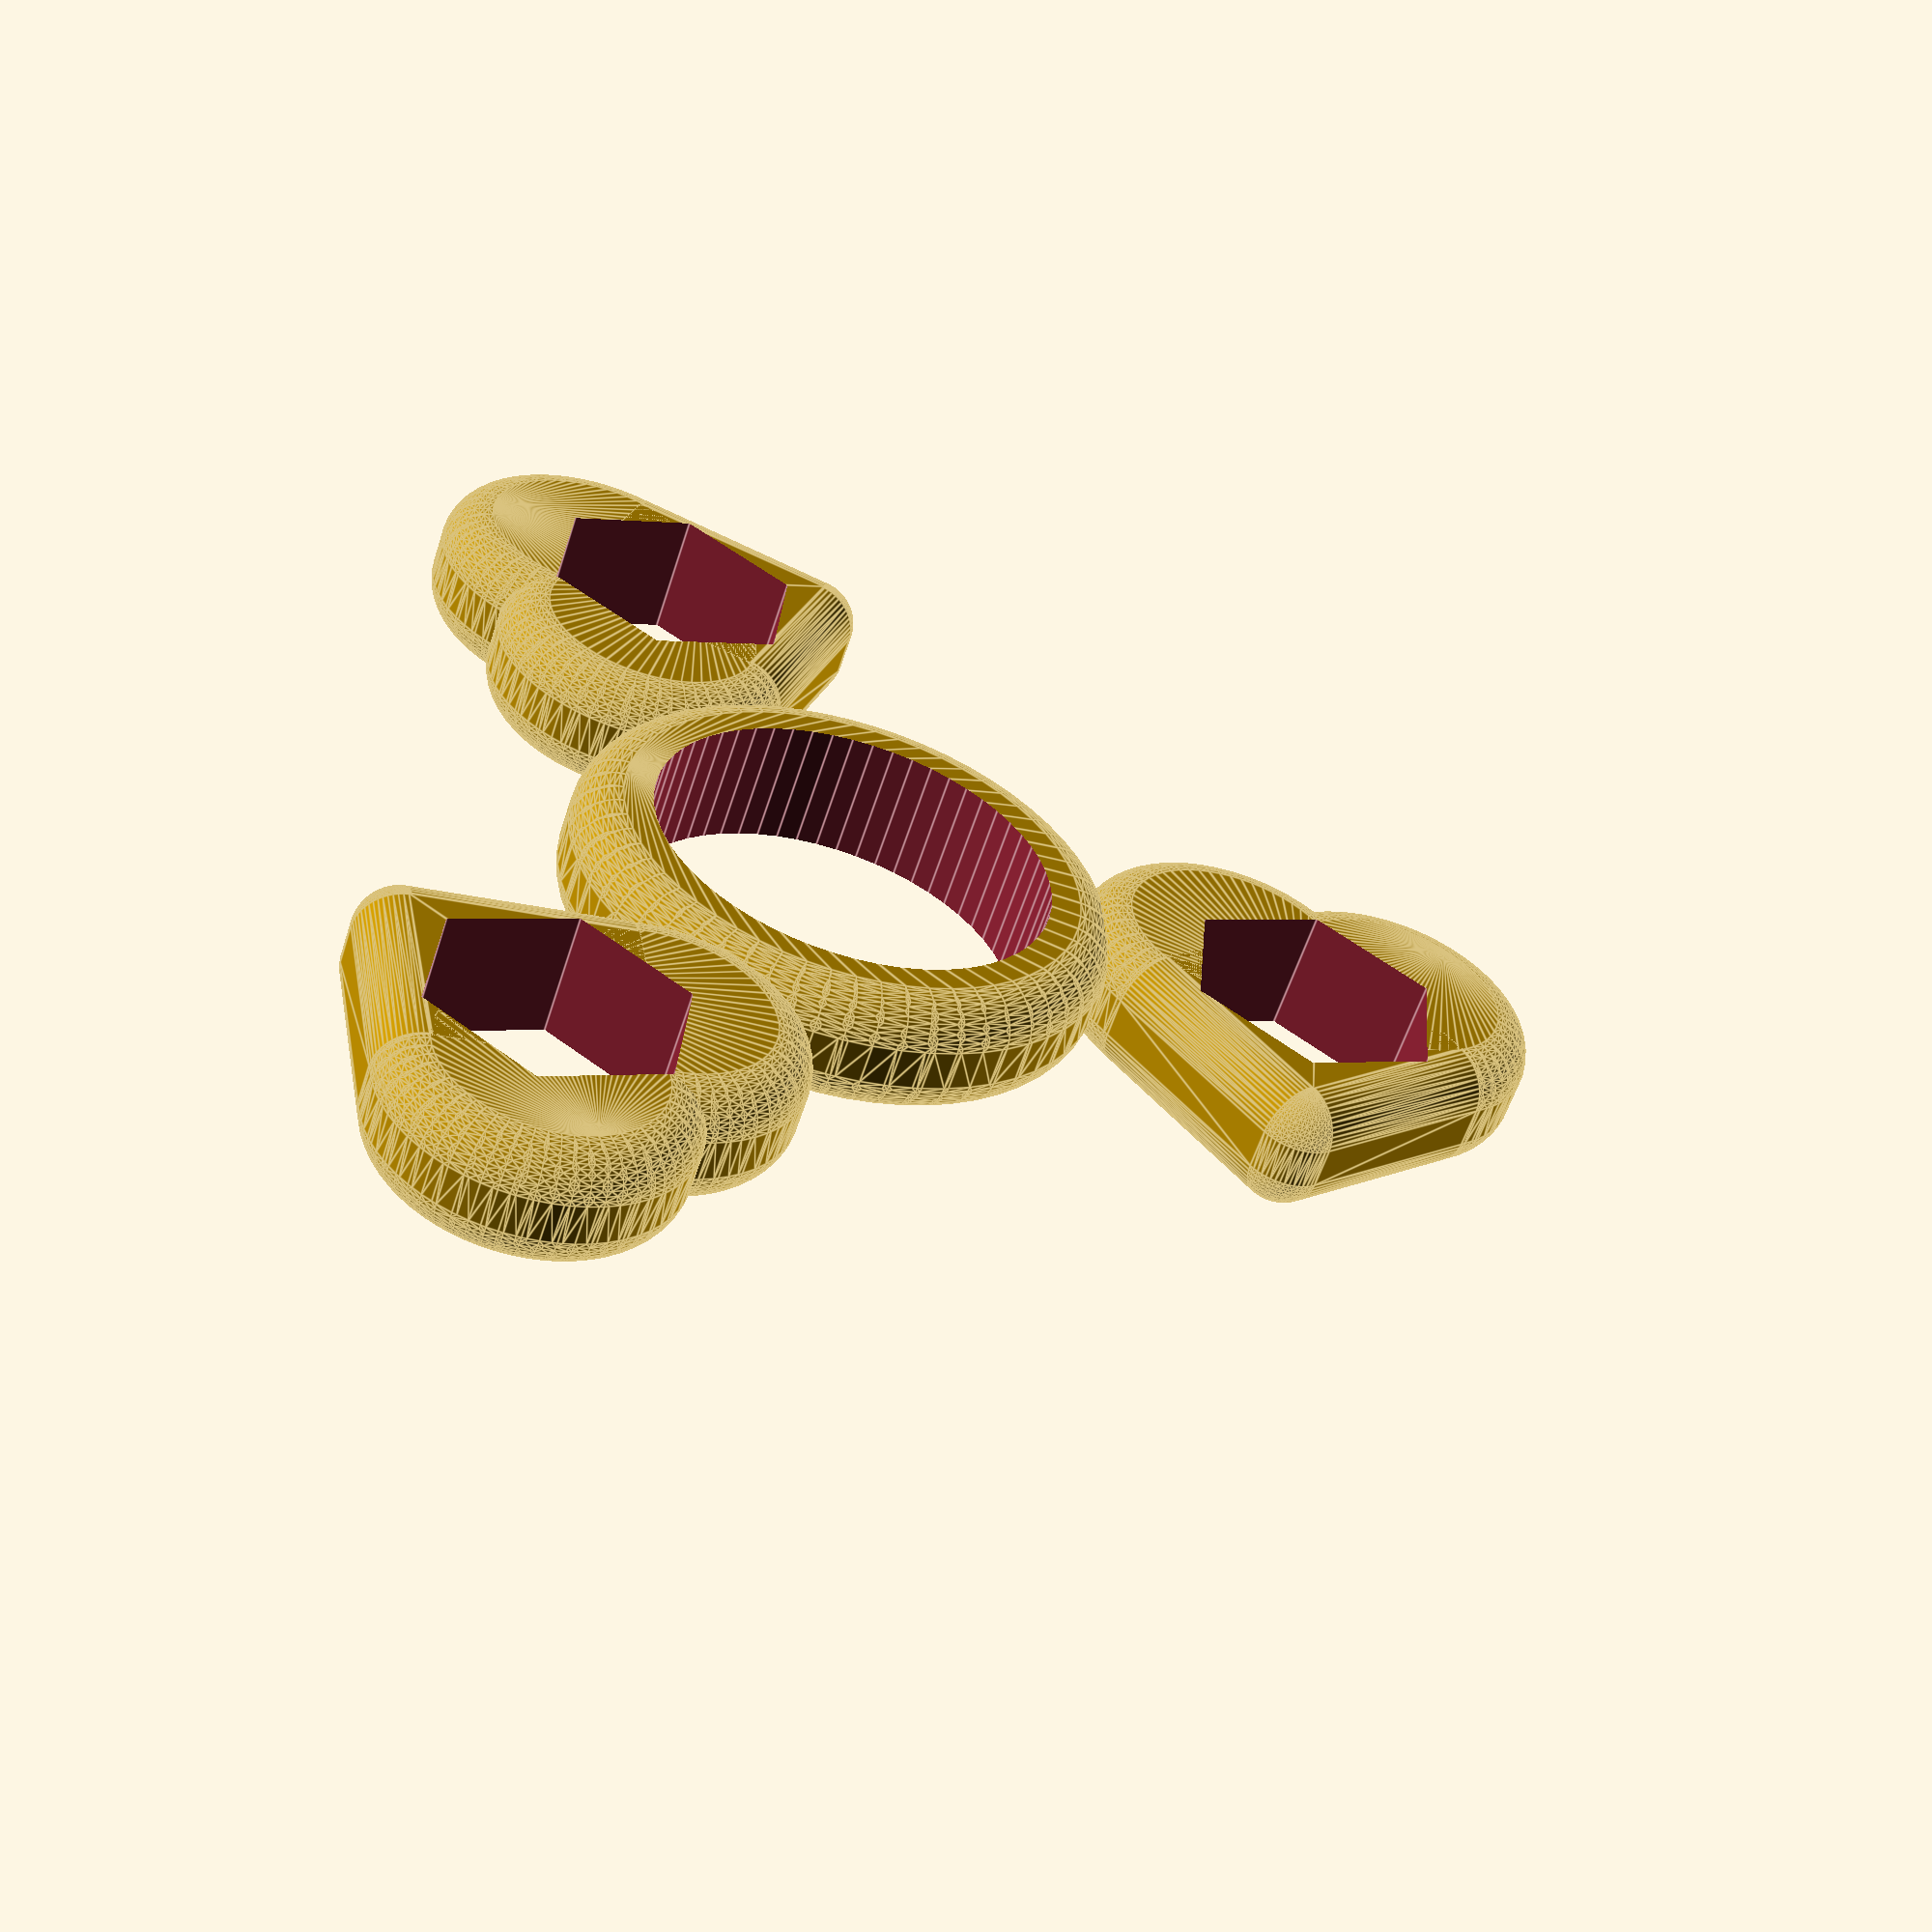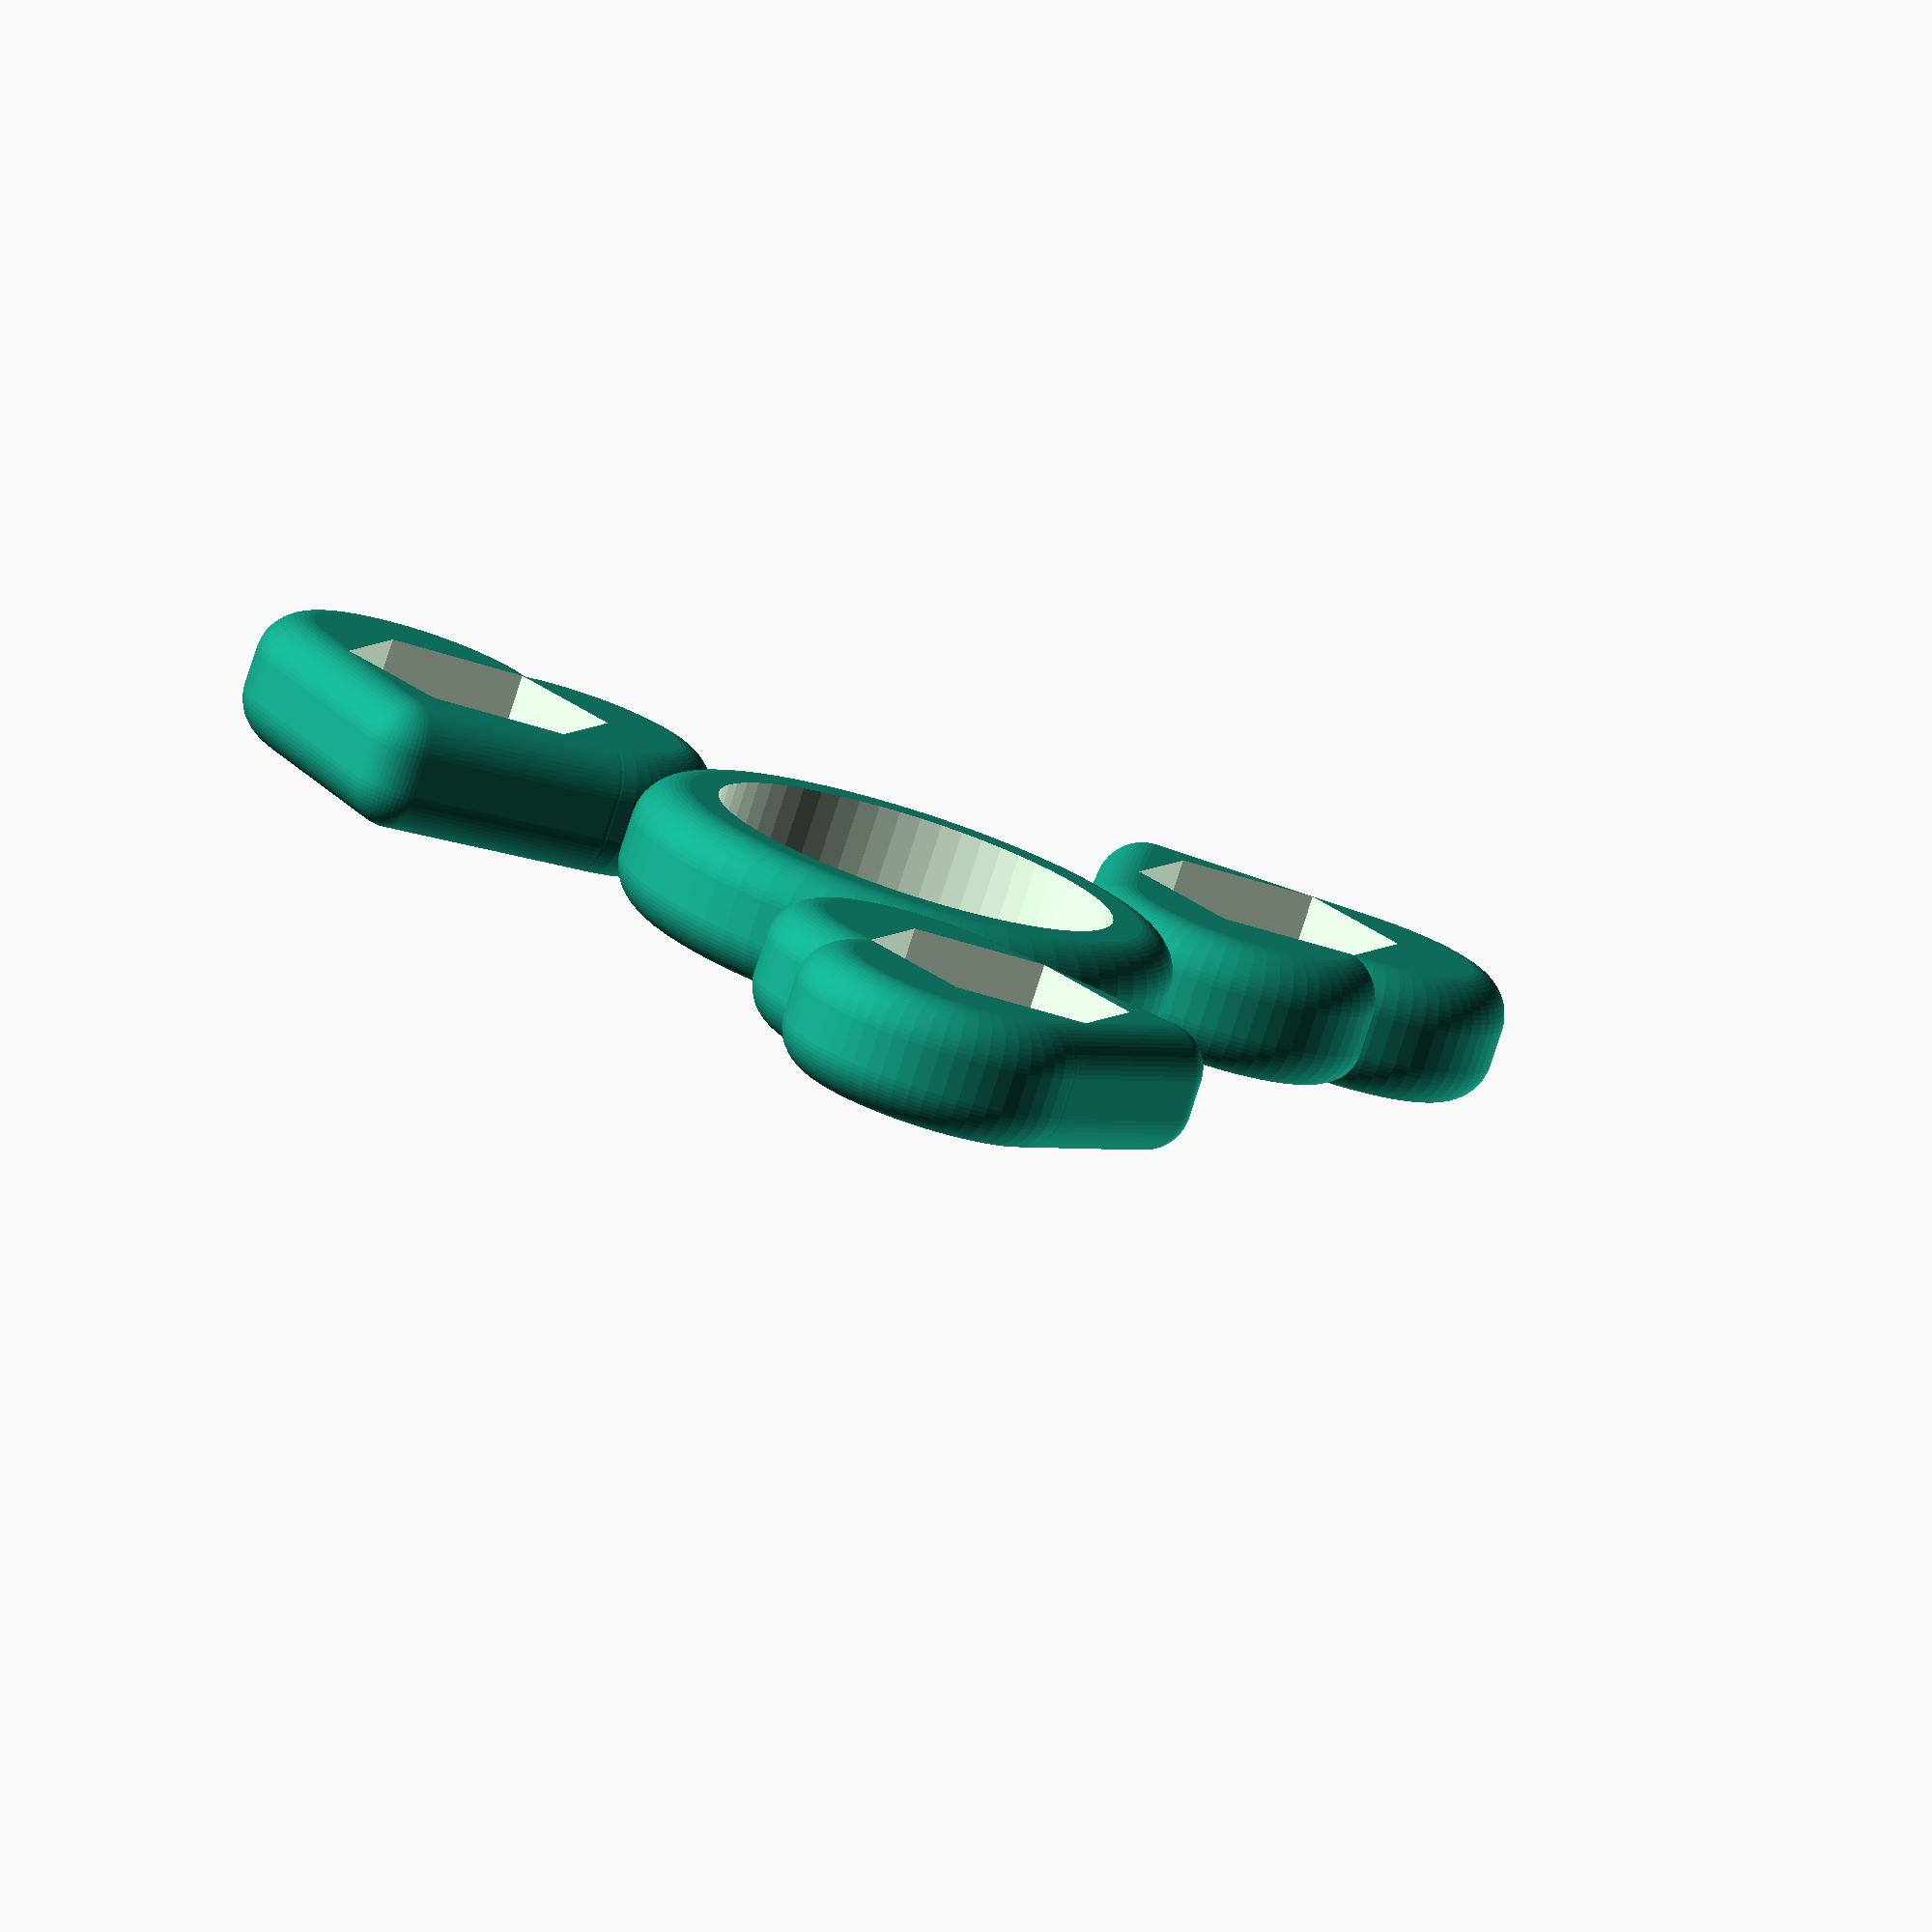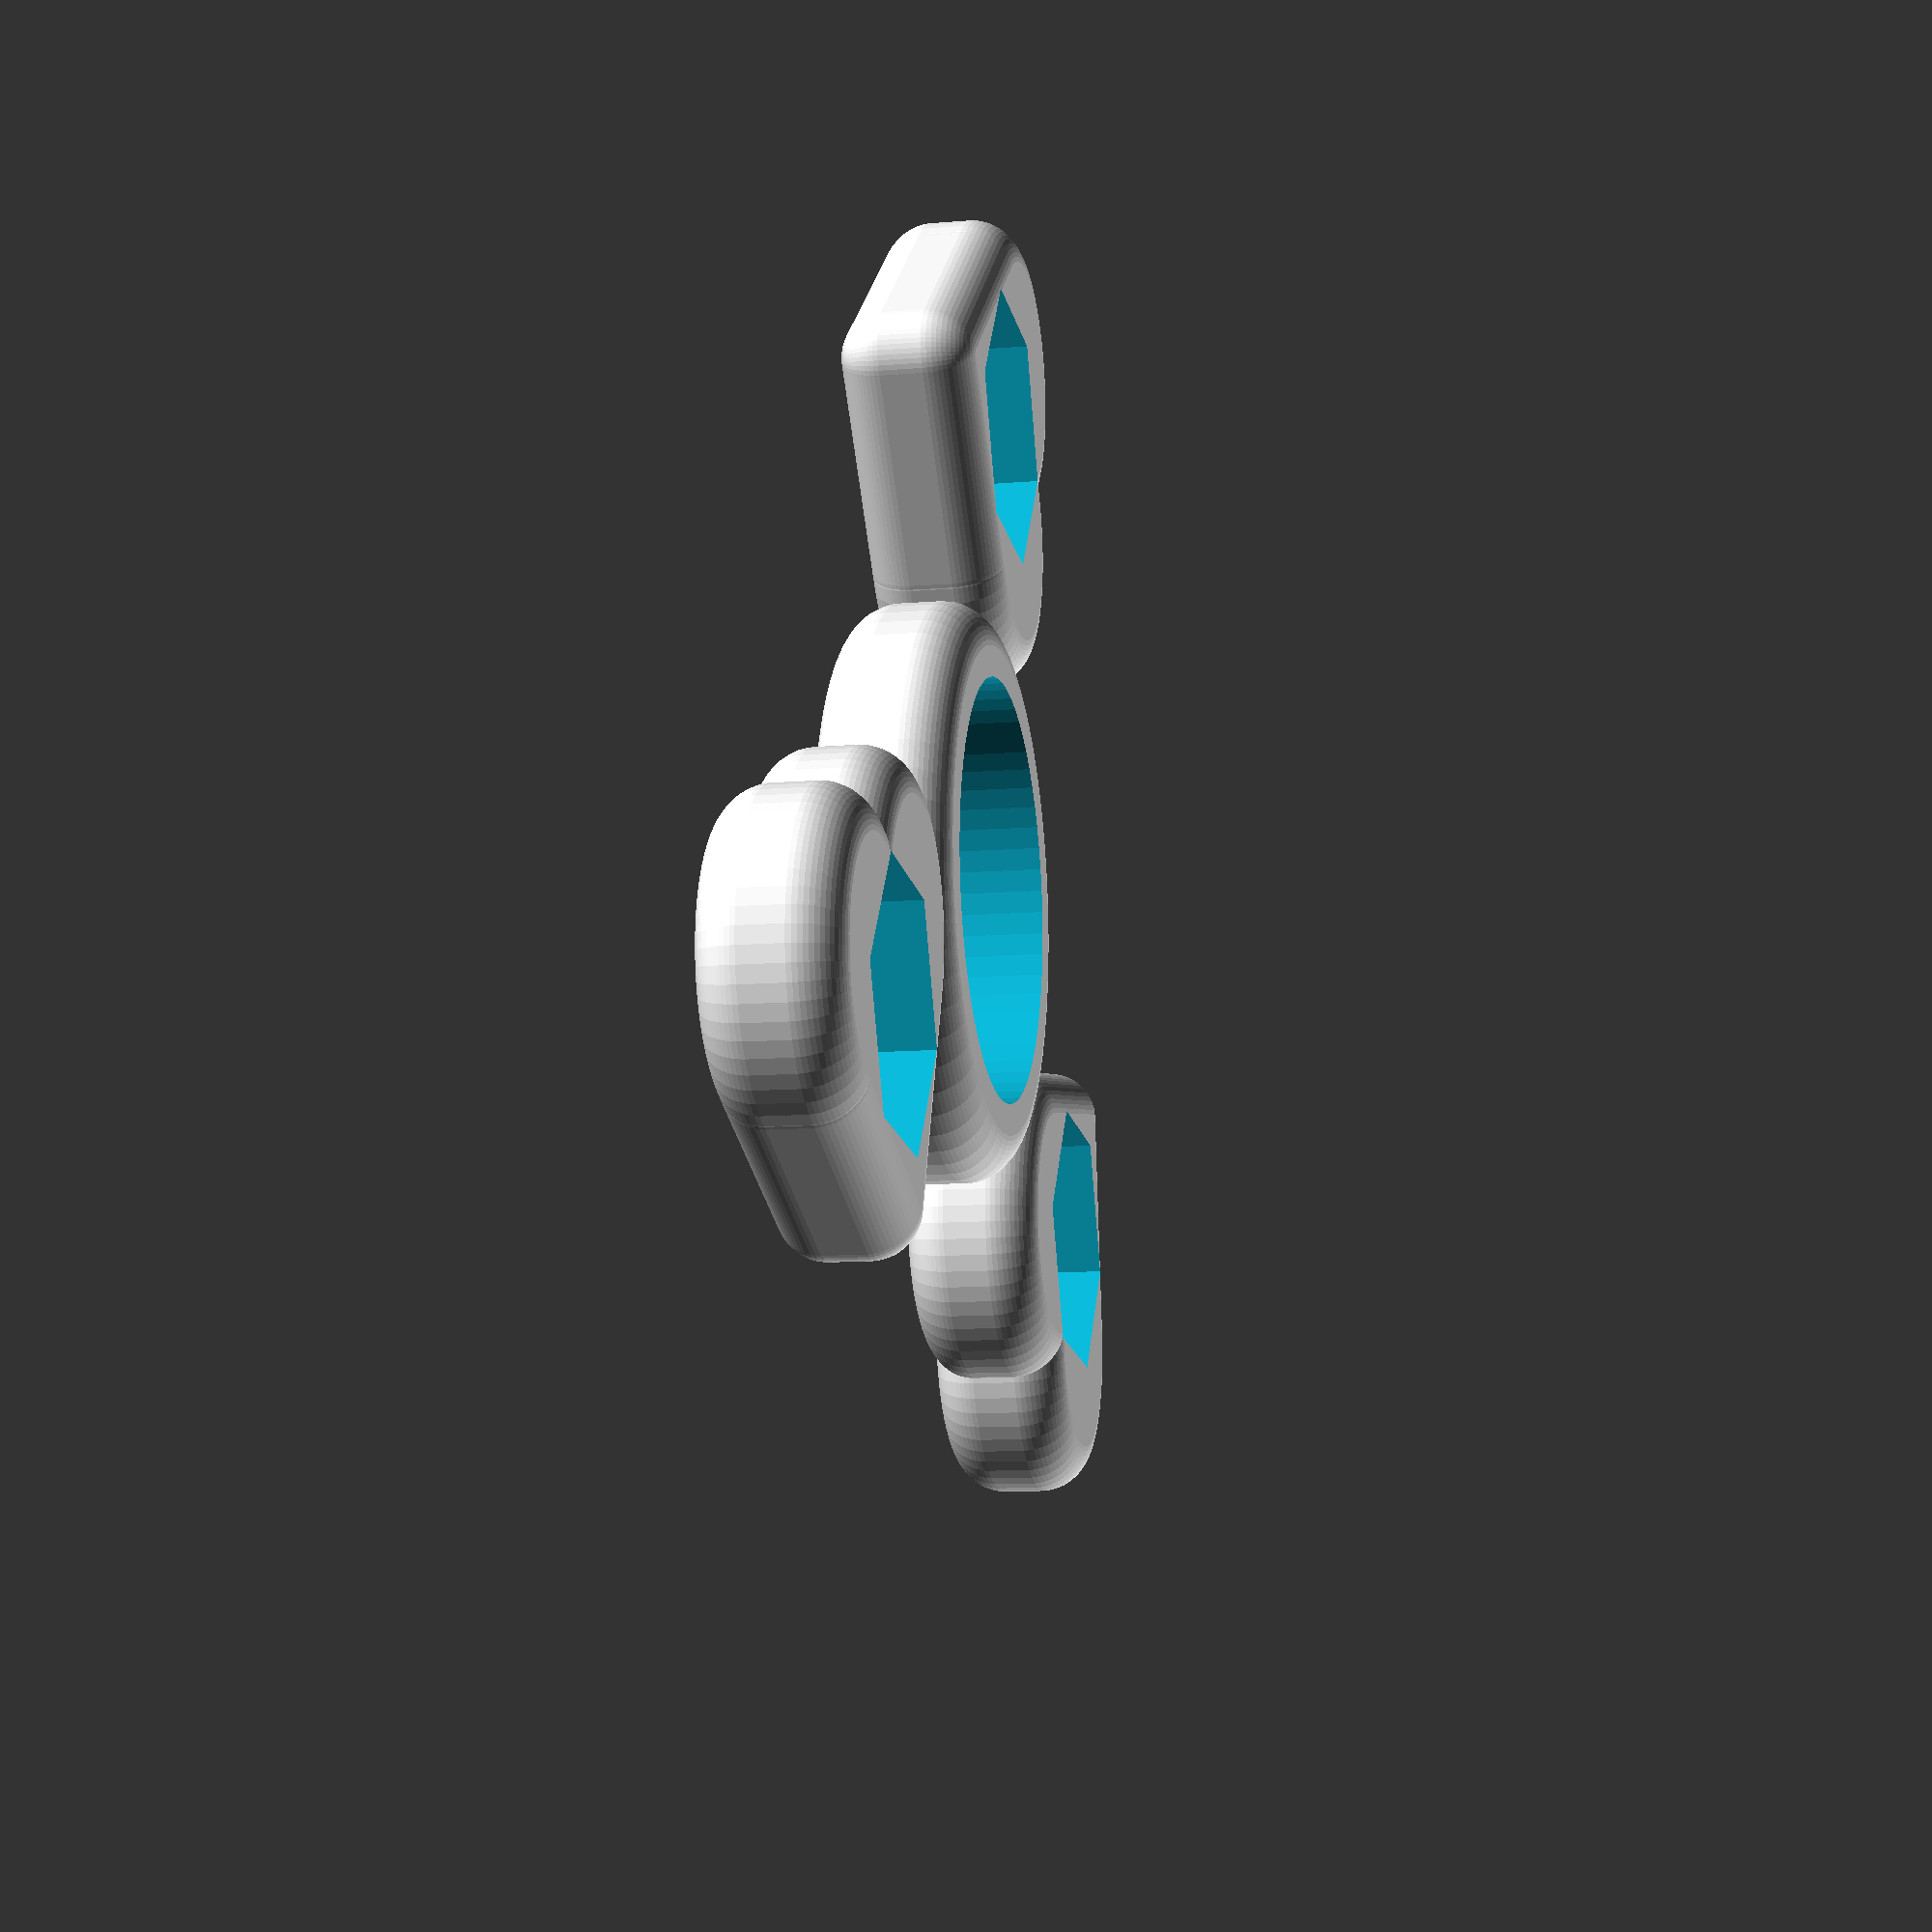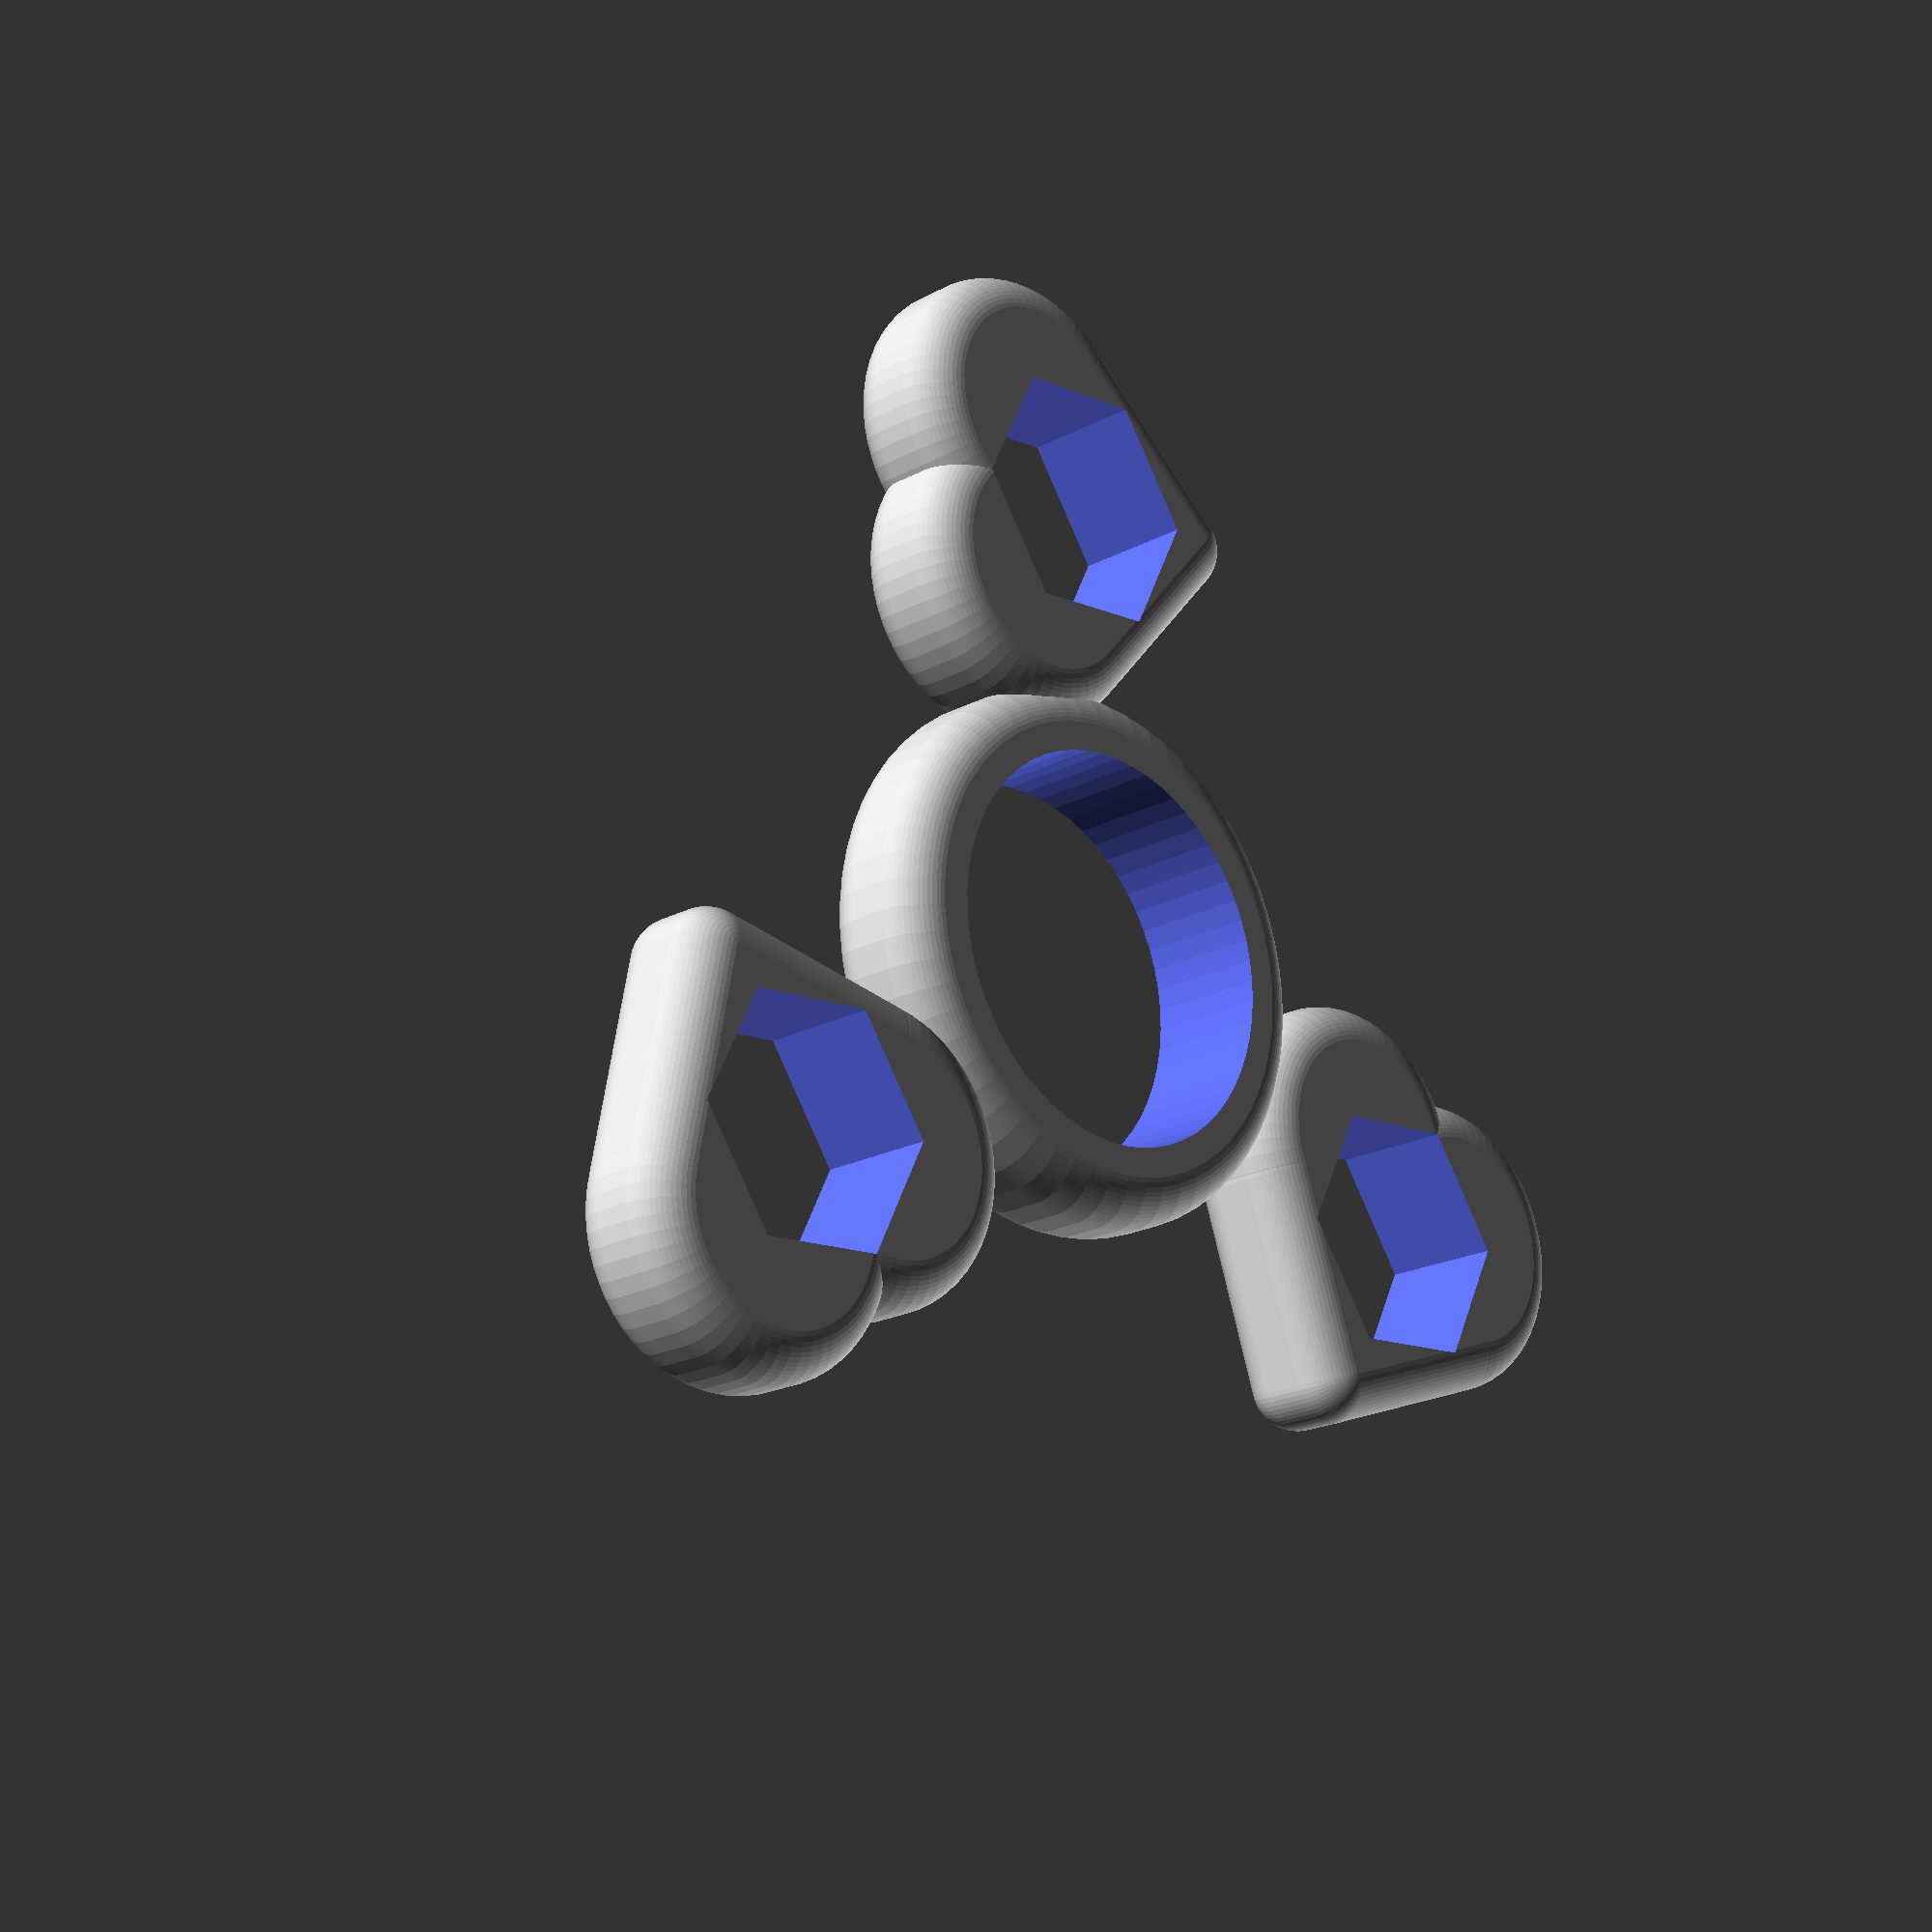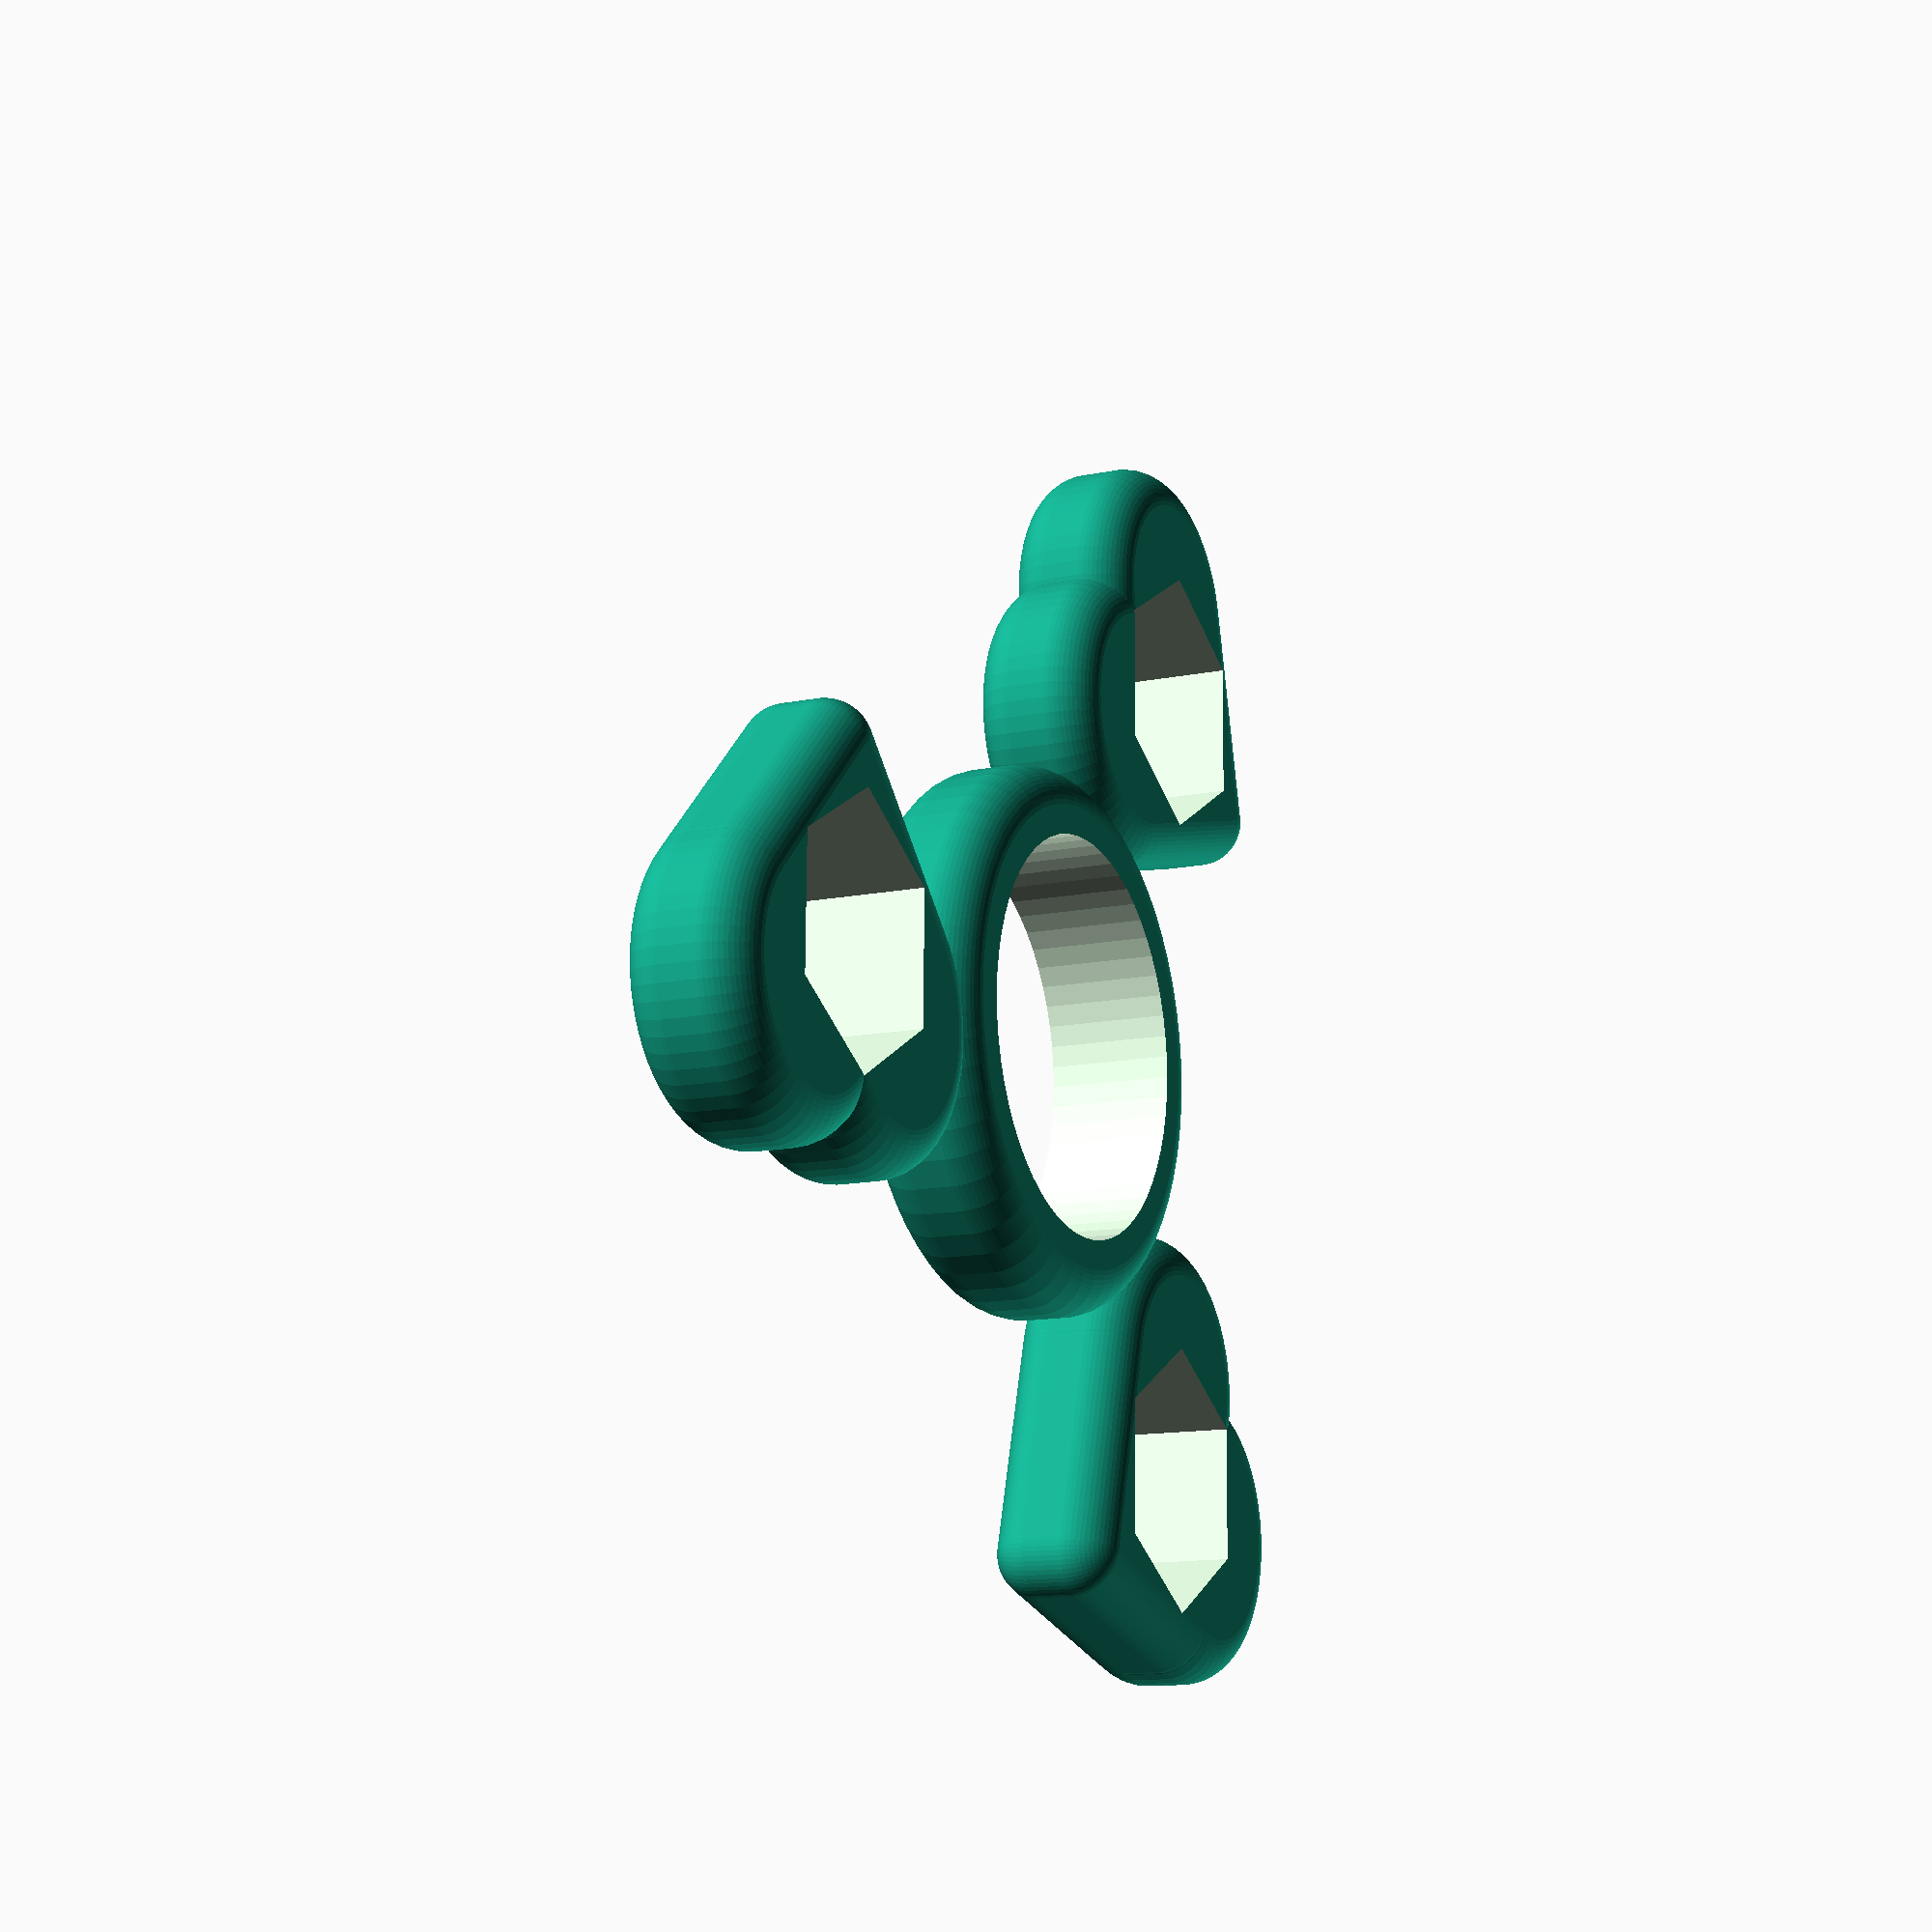
<openscad>
// heart-hex-gen
// lucina
// 2017-09-29
// preview[view:south, tilt:top]

// the number of hearts
hearts = 3; //[2,3,4,5,6]
// the type of nut
whichWeight = "5/16 hex nut";   //[608 bearing, 5/16 hex nut, 3/8 hex nut, 1/2 hex nut, M8 hex nut, M10 16 hex nut, M10 17 hex nut, M12 18 hex nut, M12 19 hex nut, M4 square nut, 5/16 ball bearing, 3/8 ball bearing, 1/2 ball bearing, 5/8 ball bearing, heart cutout, none]
// corner radius in mm
radius = 2.5;  //[0:.5:2.5]
// cutout size in mm if you want a cutout, instead of space for a weight
cutoutSize = 15;  //[9:1:20]
// solid heart size when weight selection is none
solidSize = 17;  //[14:1:20]
// rotate heart
rotateHeart = "yes"; //[yes, no]

/* [Hidden] */
$fn = 60;
x = 0; y = 1; z = 2;
inch = 25.4;

bearing = [22, 22, 7]; //608 bearing
sae = [.577*inch, .5 * inch, 7]; // 5/16 hex nut
sae38 = [.650*inch,.562*inch, 7];	// 3/8 
sae12 = [.866*inch, .75*inch, 7];	// 1/2
metric8 = [15, 13, 7];   // M8 hex nut
metric10_16 = [17.77, 16, 7];   // M10 16 hex nut
metric10_17 = [19.6, 17, 7];   // M10 17 hex nut
metric12_18 = [20.03, 18, 7];   // M12 18 hex nut
metric12_19 = [21.9, 19, 7];   // M12 19 hex nut
metric4sq = [7, 7, 3.2];
ball516 = [5/16*inch, 5/16*inch, 5/16*inch];
ball38 = [3/8*inch, 3/8*inch, 3/8*inch];
ball12 = [1/2*inch, 1/2*inch, 1/2*inch];
ball58 = [5/8*inch, 5/8*inch, 5/8*inch];
cutout = [cutoutSize, cutoutSize, 7];
none = [solidSize, solidSize, 7];
nut = (whichWeight == "608 bearing") ? bearing :
   (whichWeight == "5/16 hex nut") ? sae :
   (whichWeight == "3/8 hex nut") ? sae38 :
   (whichWeight == "1/2 hex nut") ? sae12 :
   (whichWeight == "M8 hex nut") ? metric8 :
   (whichWeight == "M10 16 hex nut") ? metric10_16 :
   (whichWeight == "M10 17 hex nut") ? metric10_17 :
   (whichWeight == "M12 18 hex nut") ? metric12_18 :
   (whichWeight == "M12 19 hex nut") ? metric12_19 :
   (whichWeight == "M4 square nut") ? metric4sq :
   (whichWeight == "5/16 ball bearing") ? ball516 :
   (whichWeight == "3/8 ball bearing") ? ball38 :
   (whichWeight == "1/2 ball bearing") ? ball12 : 
   (whichWeight == "5/8 ball bearing") ? ball58 :
   (whichWeight == "heart cutout") ? cutout : none;
echo(whichWeight, nut[x], nut[y], nut[z]);
resolution = (whichWeight == "5/16 hex nut") ? 6 :
(whichWeight == "3/8 hex nut") ? 6 :
(whichWeight == "1/2 hex nut") ? 6 :
(whichWeight == "M8 hex nut") ? 6 :
(whichWeight == "M10 16 hex nut") ? 6 :
(whichWeight == "M10 17 hex nut") ? 6 :
(whichWeight == "M12 18 hex nut") ? 6 :
(whichWeight == "M12 19 hex nut") ? 6 :
(whichWeight == "M4 square nut") ? 4 :
(whichWeight == "heart cutout") ? 0 : 
(whichWeight == "none") ? -1 : 60;

thick = 4;
space = (rotateHeart=="yes") ? 6.5: 4.5;
nutSpace = (rotateHeart=="yes") ? 6.5: 5;
heartAngle = (rotateHeart=="yes") ? 0 : -90;
nutAngle = (rotateHeart=="yes") ? 30 : 0;
size = (resolution == 6) ? nut[x]+2 : nut[x]+2.5;
step = 360 / hearts;
stop = (hearts-1) * step;

module fcylinder(z, x, rad) {
   minkowski() {
      cylinder(h=z-2*rad, d=x-2*rad, center=true);
      sphere(rad, center=true);
   }
}
module fcube(x, y, z, rad) {
   minkowski() {
      cube([x-2*rad, y-2*rad, z-2*rad], center=true);
      sphere(rad, center=true);
   }
}
module fHeart(size, radius) {
   translate([0, -size/12, 0])
      rotate([0, 0,45])
         union() {
            fcube(size, size, 7, radius);
            translate([0, size/2.6, 0])
               rotate([0, 0, -10])
                  fcylinder(7, size, radius);
            translate([size/2.6, 0, 0])
               rotate([0, 0, 100])
                  fcylinder(7, size, radius);
         }
}
module heart(wid) {
   echo("wid: ", wid);
   translate([0, -wid/12, 0])
      rotate([0, 0, 45])
         union() {
            cube([wid, wid, bearing[z]*2], center=true);
            translate([0, wid/2.6, 0])
               rotate([0, 0, -10])
                  cylinder(h=bearing[z]*2, d=wid, center=true);
            translate([wid/2.6, 0, 0])
               rotate([0, 0, 100])
                  cylinder(h=bearing[z]*2, d=wid, center=true);
         }
}
echo("resolution", resolution);
difference() {
   union() {
      fcylinder(bearing[z], bearing[x]+2*thick, radius);
      for ( angle = [0 : step : stop] ) {
         rotate([0, 0, angle])
            translate([(bearing[x]+size)/2 + space, 0, 0])
               rotate([0, 0, heartAngle])
                  fHeart(size, radius);
      }
   }
   // holes
   union() {
      cylinder(h=2*bearing[z], d=bearing[x], center=true);
      if ( resolution >= 0 )
         for ( angle = [0 : step : stop] ) {
            rotate([0, 0, angle])
               translate([(bearing[x]+size)/2 + nutSpace, 0, 0])
                  if ( resolution == 0 )
                     rotate([0, 0, heartAngle])
                        heart(cutoutSize-thick);
                  else
                     rotate([0, 0, nutAngle])
                        cylinder(h=2*bearing[z], d=nut[x], center=true, $fn=resolution);
         }
      }
}

</openscad>
<views>
elev=237.3 azim=184.4 roll=197.6 proj=p view=edges
elev=78.9 azim=100.5 roll=162.1 proj=o view=wireframe
elev=11.4 azim=144.0 roll=101.6 proj=p view=wireframe
elev=19.3 azim=146.0 roll=315.7 proj=p view=solid
elev=192.8 azim=1.0 roll=244.0 proj=p view=wireframe
</views>
